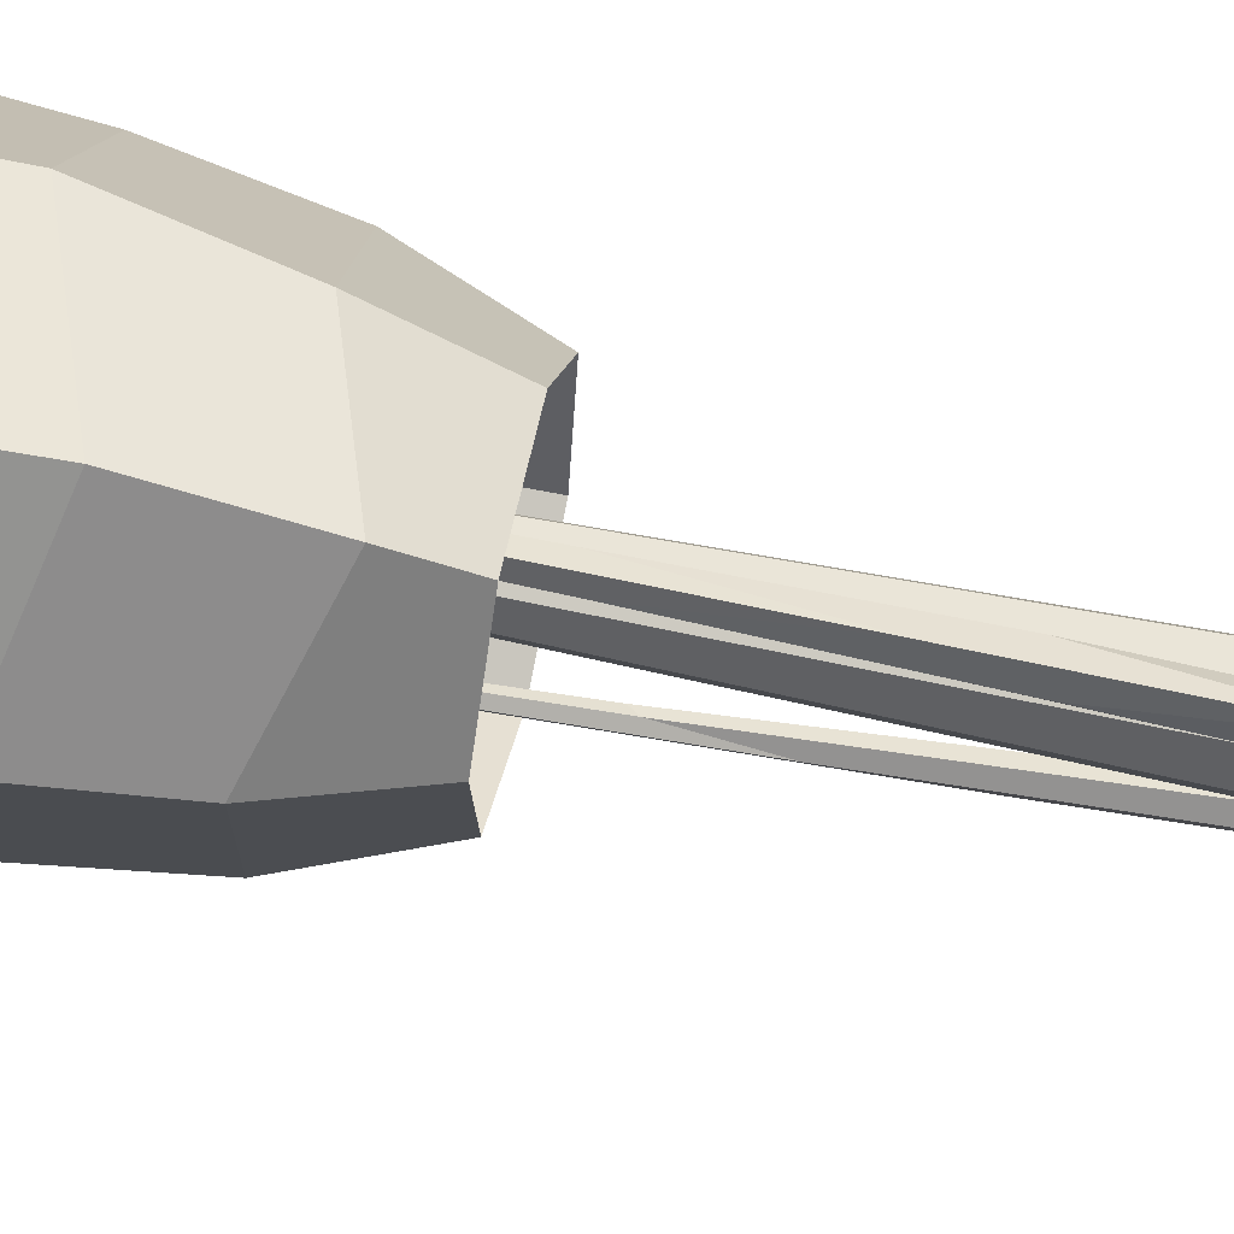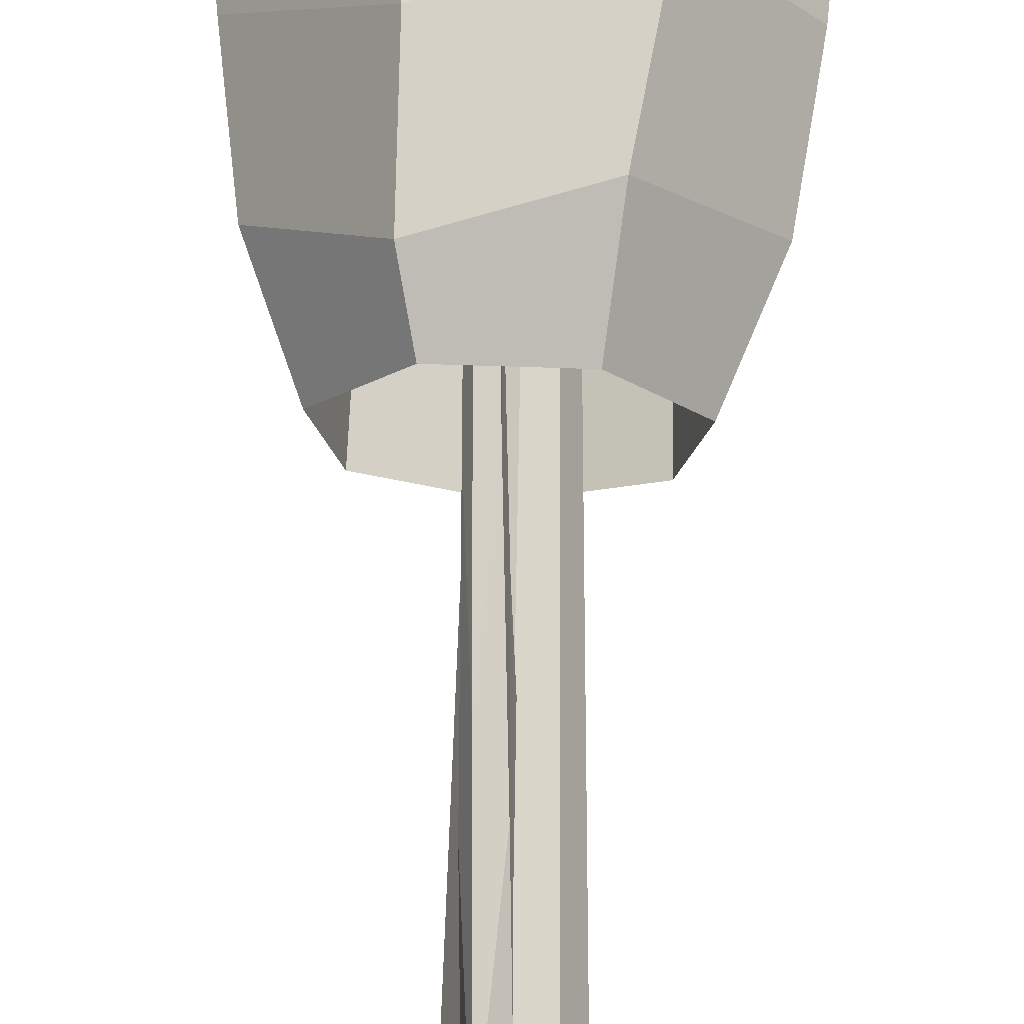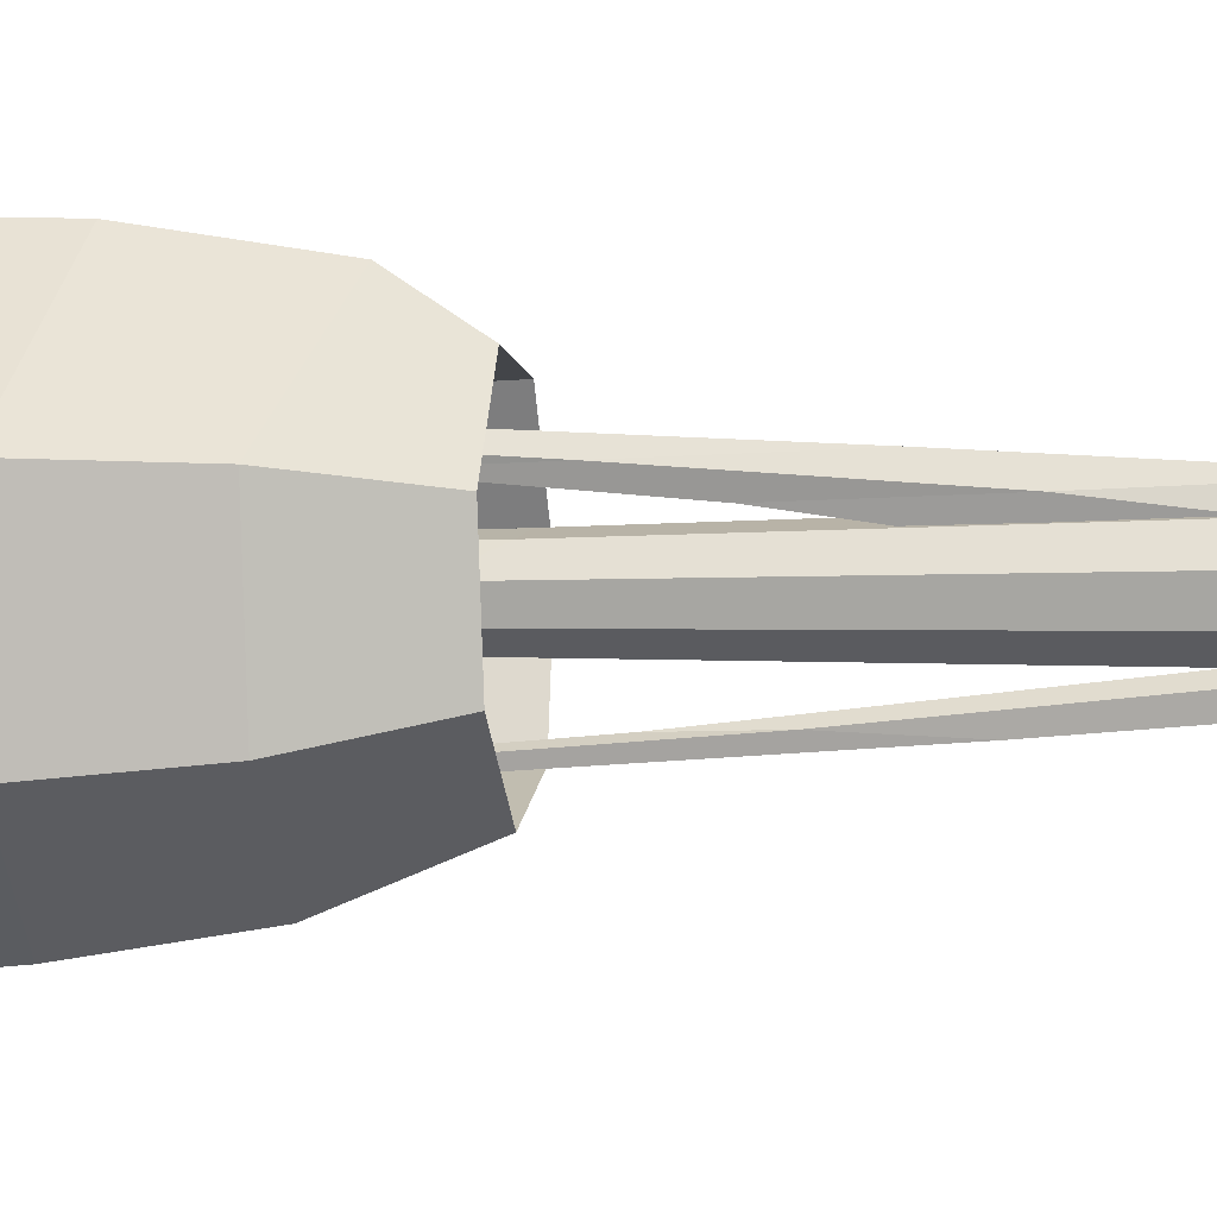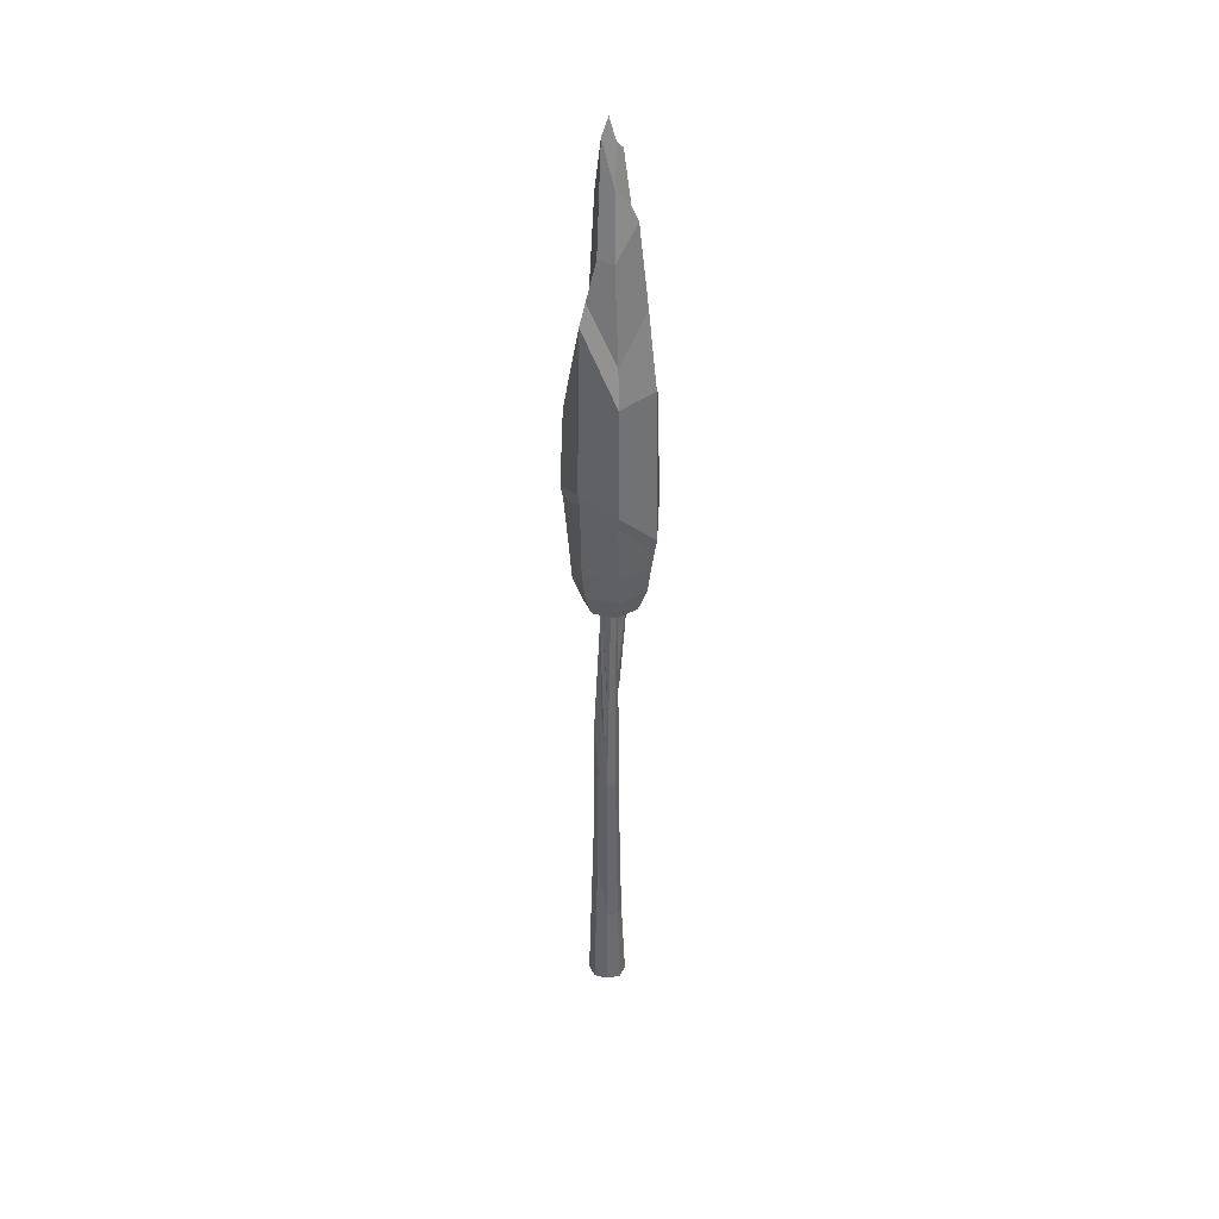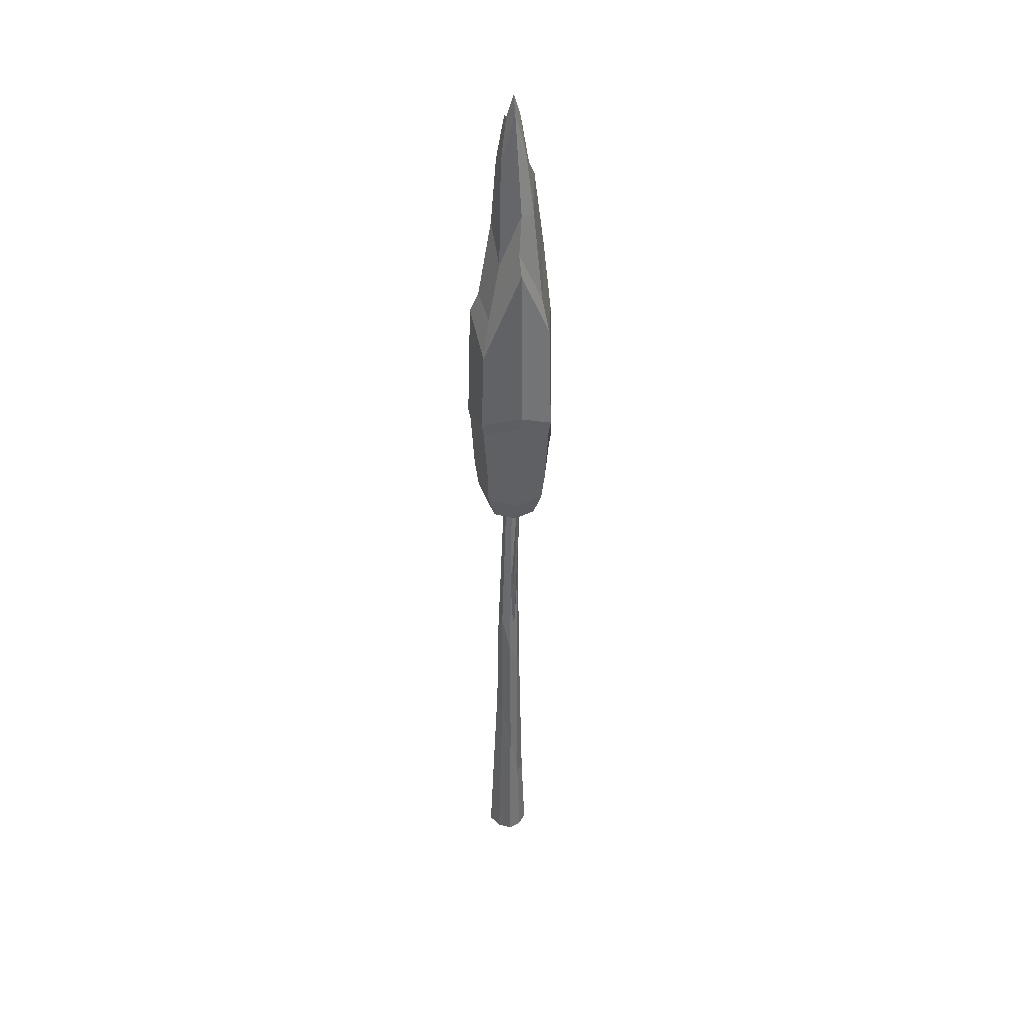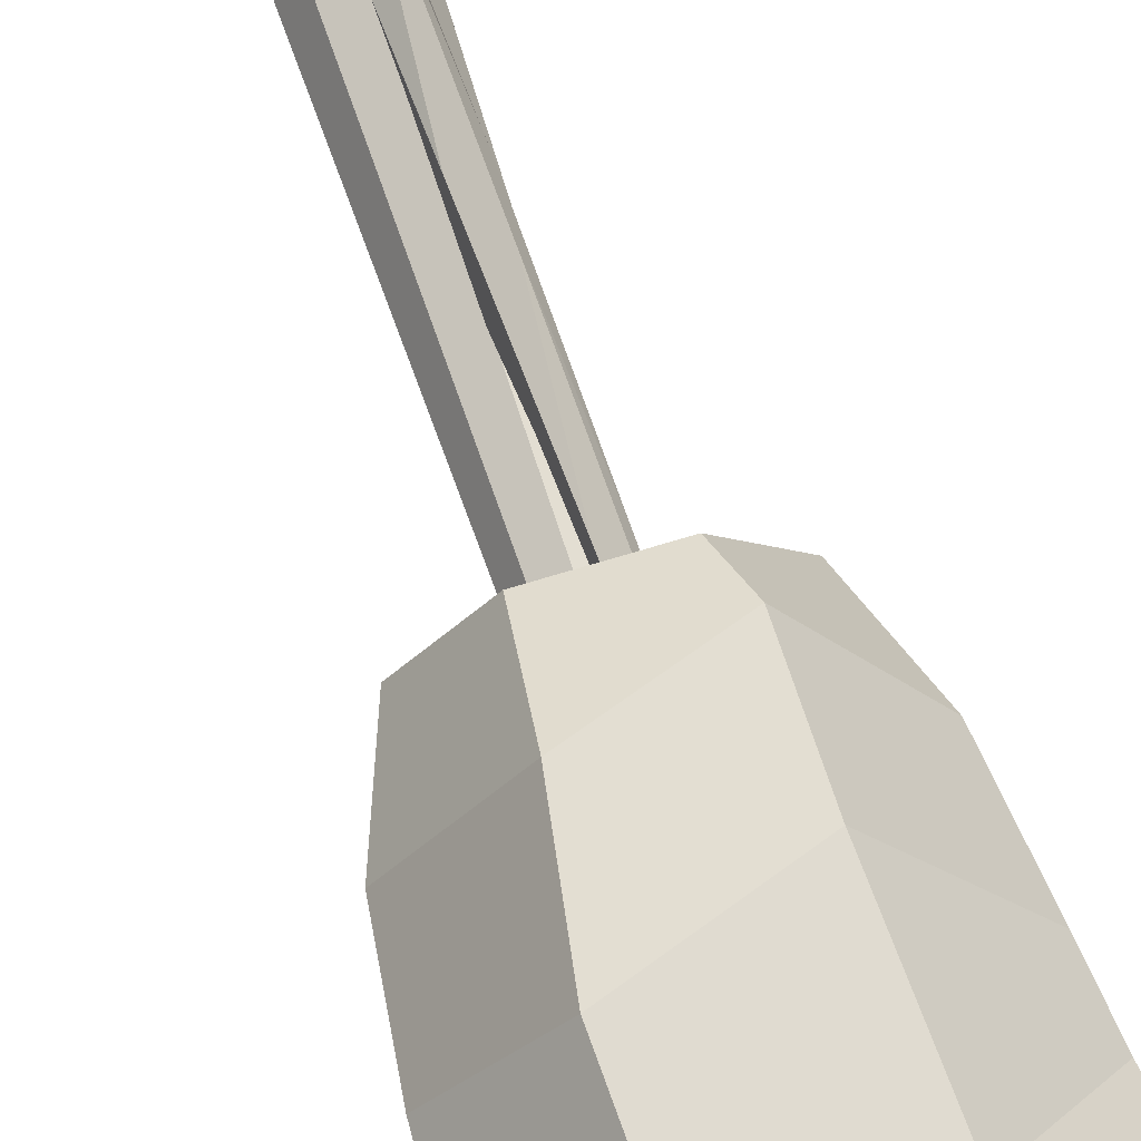
<metadata>
{"format":"obj","ext":"obj","renderer":"f3d","projection":"perspective","resolution":1024,"background":"white","views":[{"elev":62.3,"azim":-77.4,"up":"+Z"},{"elev":70.6,"azim":1.8,"up":"+Z"},{"elev":-8.6,"azim":-81.1,"up":"+Z"},{"elev":38.8,"azim":-137.7,"up":"+Y"},{"elev":38.2,"azim":172.6,"up":"+Y"},{"elev":69.0,"azim":162.9,"up":"+Z"}]}
</metadata>
<code>
o arbol_nev
v 0.009355 -1.621 -0.9851
v 0.009355 -0.7281 -1.333
v 0.7912 -1.621 -0.6086
v 1.064 -0.7281 -0.8256
v 0.9843 -1.621 0.2374
v 1.324 -0.7281 0.3149
v 0.4432 -1.621 0.9159
v 0.5416 -0.7551 1.214
v -0.4245 -1.621 0.9159
v -0.5453 -1.125 1.249
v -0.9656 -1.621 0.2374
v -1.305 -0.7281 0.3149
v -0.7725 -1.621 -0.6086
v -1.045 -0.7281 -0.8256
v 0.009355 0.3246 -1.475
v 1.104 0.5863 -0.9181
v 1.462 0.3246 0.444
v 0.7337 0.4246 1.365
v -0.5467 -0.01748 1.443
v -1.444 0.3246 0.3466
v -1.156 0.3246 -0.9143
v -0.1174 3.24 -1.668
v 1.247 2.589 -1.007
v 1.582 2.294 0.5253
v 0.69 1.863 1.428
v -0.6411 1.646 1.501
v -1.515 0.9661 0.4099
v -1.251 2.562 -1.1
v 1.319 3.08 -1.058
v -0.1162 3.727 -1.754
v 1.665 2.785 0.5514
v 0.7239 2.354 1.507
v -0.6763 2.136 1.577
v -1.596 1.462 0.4354
v -1.322 3.051 -1.147
v 1.221 6.034 -0.9759
v -0.1134 9.827 -1.616
v 1.539 7.28 0.529
v 0.6696 4.579 1.413
v -0.6245 6.219 1.484
v -1.491 7.195 0.4145
v -1.235 7.065 -1.06
v 0.9818 7.559 -0.7468
v -0.07001 10.52 -1.272
v 1.231 8.02 0.4219
v 0.5288 6.415 1.138
v -0.4894 7.693 1.193
v -1.183 10.01 0.34
v -0.9875 8.364 -0.8107
v 0.5501 9.698 -0.497
v -0.2021 11.86 -0.909
v 0.7508 11.02 0.3135
v 0.4569 10.4 0.9323
v -0.4177 11.28 0.8994
v -0.8177 12.87 0.2761
v -0.6835 11.73 -0.6419
v 0.4538 13.65 -0.2885
v -0.02218 15.58 -0.514
v 0.5607 13.56 0.2334
v 0.2495 13.19 0.5528
v -0.2457 12.37 0.6369
v -0.6042 13.37 0.1648
v -0.4311 13.99 -0.3631
v 0.2377 15.25 -0.07155
v -0.01659 16.13 -0.173
v 0.2743 15.22 0.1678
v 0.1054 15.05 0.3322
v -0.1382 14.7 0.363
v -0.3087 15.13 0.1387
v -0.2433 15.39 -0.09995
v 0.009355 -0.1566 -0.9328
v 0.7503 -0.1566 -0.576
v 0.9333 -0.1566 0.2258
v 0.4206 -0.1566 0.8688
v -0.4019 -0.1566 0.8688
v -0.9146 -0.1566 0.2258
v -0.7316 -0.1566 -0.576
v 0.009355 1.447 -0.7174
v 0.5819 1.447 -0.4417
v 0.7233 1.447 0.1779
v 0.3271 1.447 0.6747
v -0.3084 1.447 0.6747
v -0.7046 1.447 0.1779
v -0.5632 1.447 -0.4417
v 0.009355 1.562 -0.2617
v 0.2256 1.562 -0.1576
v 0.2791 1.562 0.07647
v 0.1294 1.562 0.2642
v -0.1107 1.562 0.2642
v -0.2604 1.562 0.07647
v -0.2069 1.562 -0.1576
v 0.2092 -20.11 -0.7656
v 0.1727 -9.096 -0.5378
v 0.695 -20.11 -0.5403
v 0.4873 -7.504 -0.4074
v 1.018 -20.11 -0.03708
v 0.6177 -8.143 -0.09277
v 0.6211 -20.11 0.603
v 0.4873 -9.46 0.2219
v 0.1083 -20.11 0.698
v 0.1727 -10.75 0.3522
v -0.3834 -20.11 0.3559
v -0.142 -10.67 0.2219
v -0.539 -20.11 -0.1233
v -0.2723 -10.01 -0.09277
v -0.2533 -20.11 -0.5388
v -0.142 -9.788 -0.4074
v 0.166 -14.16 -0.6048
v 0.5191 -12.95 -0.4439
v 0.6804 -12.12 -0.0827
v 0.5323 -13.94 0.3418
v 0.1624 -16.67 0.5011
v -0.2396 -16.67 0.282
v -0.4078 -16.67 -0.1066
v -0.1645 -16.67 -0.4263
v 0.2321 0.1072 -0.1701
v 0.05862 -0.7712 -0.242
v 0.304 -0.2453 0.00342
v 0.2321 -0.9719 0.1769
v 0.05862 -1.681 0.2488
v -0.1149 -1.637 0.1769
v -0.1868 -1.274 0.00342
v -0.1149 -1.152 -0.1701
v 0.07734 4.027 -0.02982
v -0.0255 3.507 -0.07241
v 0.1199 3.818 0.07302
v 0.07734 3.388 0.1759
v -0.0255 2.968 0.2185
v -0.1283 2.993 0.1759
v -0.1709 3.209 0.07302
v -0.1283 3.281 -0.02982
v 0.8558 6.593 -0.231
v -0.08013 -7.136 -0.2494
v 0.01571 -8.654 -0.3431
v 0.1733 -7.729 -0.3557
v 0.1734 -5.757 -0.2998
v -0.01032 -5.923 -0.2249
v -0.1133 -2.122 -0.6105
v -0.0522 -2.045 -0.6418
v -0.05735 -3.245 -0.67
v -0.1105 -3.595 -0.675
v -0.1648 -2.784 -0.6222
v -0.2376 2.576 -0.8346
v -0.1977 2.928 -0.8296
v -0.1828 2.948 -0.8446
v -0.1955 2.039 -0.8594
v -0.2131 2.144 -0.8618
v -0.04621 -6.758 -0.496
v -0.1323 -5.509 -0.4157
v -0.06838 -4.518 -0.3969
v 0.04208 -4.413 -0.4457
v 0.04495 -5.925 -0.4882
v -0.1125 -1.325 -0.7637
v -0.1036 -0.2704 -0.7422
v -0.1416 -0.3108 -0.7191
v -0.1873 -0.8177 -0.7274
v -0.1479 -1.447 -0.7675
v -0.001648 -6.166 0.259
v -0.1273 -4.583 0.2007
v -0.08717 -3.206 0.1904
v 0.09709 -3.136 0.2437
v 0.1323 -4.899 0.2414
v -0.04696 -5.356 0.3609
v -0.1614 -3.775 0.31
v -0.1251 -2.524 0.2992
v 0.04195 -2.459 0.345
v 0.07664 -3.697 0.3978
v -0.1155 -3.224 0.5117
v -0.2049 -1.9 0.4758
v -0.1769 -0.9216 0.4638
v -0.04692 -0.8675 0.4936
v -0.01939 -1.838 0.5408
v -0.1865 -0.775 0.6668
v -0.2559 0.2543 0.6422
v -0.2343 1.019 0.6295
v -0.1335 1.065 0.6467
v -0.1116 0.3054 0.6895
v -0.253 2.473 0.8087
v -0.301 3.187 0.7963
v -0.2863 3.723 0.7827
v -0.2167 3.76 0.7863
v -0.2008 3.225 0.8245
v -0.1197 0.5899 0.6037
f 1 2 4 3
f 3 4 6 5
f 5 6 8 7
f 7 8 10 9
f 9 10 12 11
f 8 6 17 18
f 11 12 14 13
f 13 14 2 1
f 7 9 75 74
f 16 15 22 23
f 14 12 20 21
f 10 8 18 19
f 2 14 21 15
f 6 4 16 17
f 12 10 19 20
f 4 2 15 16
f 24 23 29 31
f 21 20 27 28
f 19 18 25 26
f 17 16 23 24
f 15 21 28 22
f 20 19 26 27
f 18 17 24 25
f 35 34 41 42
f 22 28 35 30
f 27 26 33 34
f 25 24 31 32
f 23 22 30 29
f 28 27 34 35
f 26 25 32 33
f 41 40 47 48
f 33 32 39 40
f 31 29 36 38
f 30 35 42 37
f 34 33 40 41
f 32 31 38 39
f 29 30 37 36
f 45 43 50 52
f 39 38 45 46
f 36 37 44 43
f 42 41 48 49
f 40 39 46 47
f 38 36 43 45
f 37 42 49 44
f 56 55 62 63
f 44 49 56 51
f 48 47 54 55
f 46 45 52 53
f 43 44 51 50
f 49 48 55 56
f 47 46 53 54
f 58 63 70 65
f 54 53 60 61
f 52 50 57 59
f 51 56 63 58
f 55 54 61 62
f 53 52 59 60
f 50 51 58 57
f 62 61 68 69
f 60 59 66 67
f 57 58 65 64
f 63 62 69 70
f 61 60 67 68
f 59 57 64 66
f 64 65 70 69 68 67 66
f 77 71 78 84
f 13 1 71 77
f 3 5 73 72
f 9 11 76 75
f 1 3 72 71
f 5 7 74 73
f 11 13 77 76
f 75 76 83 82
f 73 74 81 80
f 71 72 79 78
f 76 77 84 83
f 74 75 82 81
f 72 73 80 79
f 84 91 90 83
f 82 89 88 81
f 78 85 91 84
f 83 90 89 82
f 81 88 87 80
f 85 86 87 88 89 90 91
f 80 87 86 79
f 108 93 95 109
f 109 95 97 110
f 110 97 99 111
f 111 99 101 112
f 112 101 103 113
f 113 103 105 114
f 114 105 107 115
f 115 107 93 108
f 92 94 96 98 100 102 104 106
f 106 115 108 92
f 104 114 115 106
f 102 113 114 104
f 100 112 113 102
f 98 111 112 100
f 96 110 111 98
f 94 109 110 96
f 92 108 109 94
f 93 117 116 95
f 107 105 122 123
f 117 123 131 125
f 101 120 121 103
f 97 118 119 99
f 107 123 117 93
f 103 121 122 105
f 99 119 120 101
f 95 116 118 97
f 122 121 129 130
f 120 119 127 128
f 118 116 124 126
f 123 122 130 131
f 121 120 128 129
f 119 118 126 127
f 116 117 125 124
f 141 142 156 157
f 157 147 146 153
f 135 152 151 136
f 138 139 154 155
f 157 156 143 147
f 137 150 149 133
f 133 134 135 136 137
f 140 152 148 141
f 148 152 135 134
f 156 155 144 143
f 151 150 137 136
f 154 153 146 145
f 152 140 139 151
f 150 138 142 149
f 140 141 157 153
f 155 154 145 144
f 142 141 148 149
f 138 150 151 139
f 139 140 153 154
f 142 138 155 156
f 162 161 166 167
f 170 175 176 171
f 165 170 171 166
f 167 172 168 163
f 164 163 168 169
f 160 159 164 165
f 173 177 182 178
f 165 164 169 170
f 169 168 173 174
f 168 172 177 173
f 167 166 171 172
f 177 176 181 182
f 176 175 180 181
f 170 169 174 175
f 173 178 179 174
f 172 171 176 177
f 158 162 167 163
f 133 149 148 134
f 158 163 164 159
f 175 174 179 180
f 78 79 86 85
f 161 160 165 166

</code>
